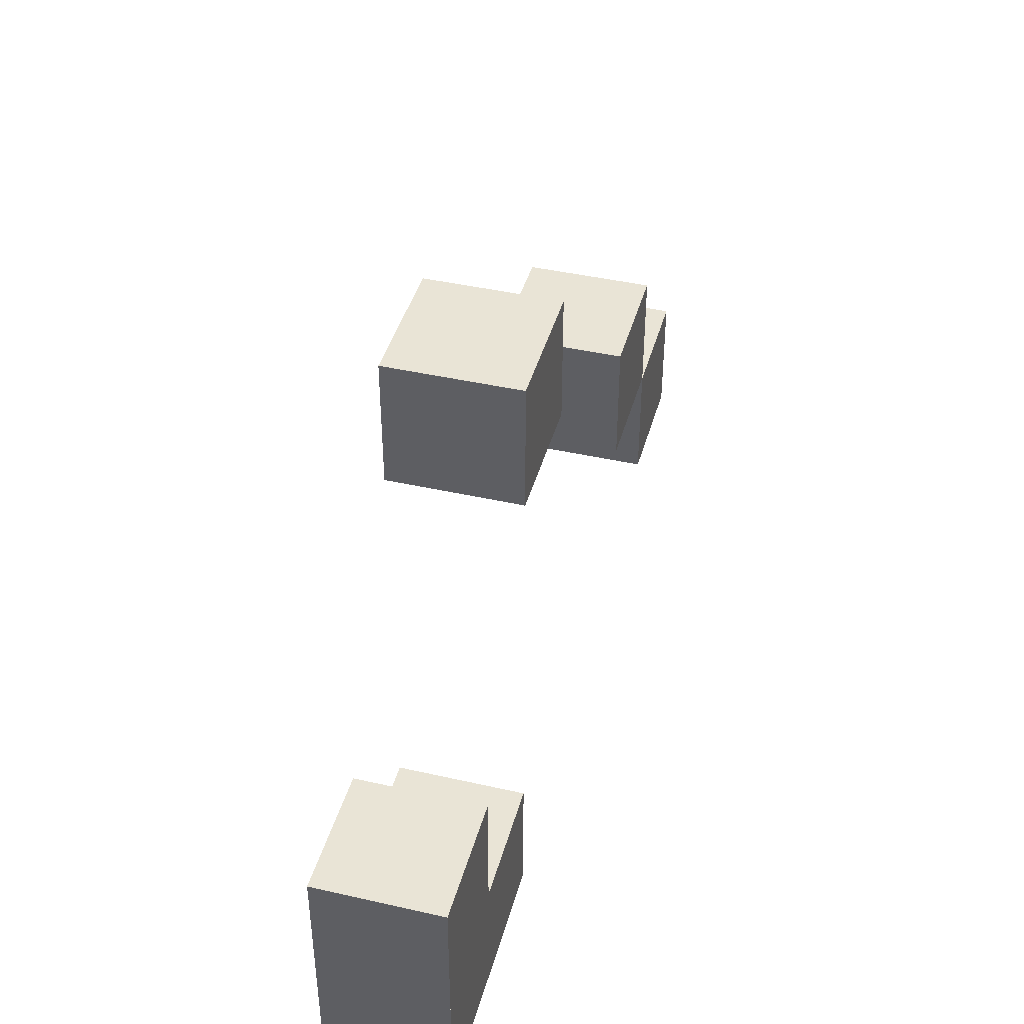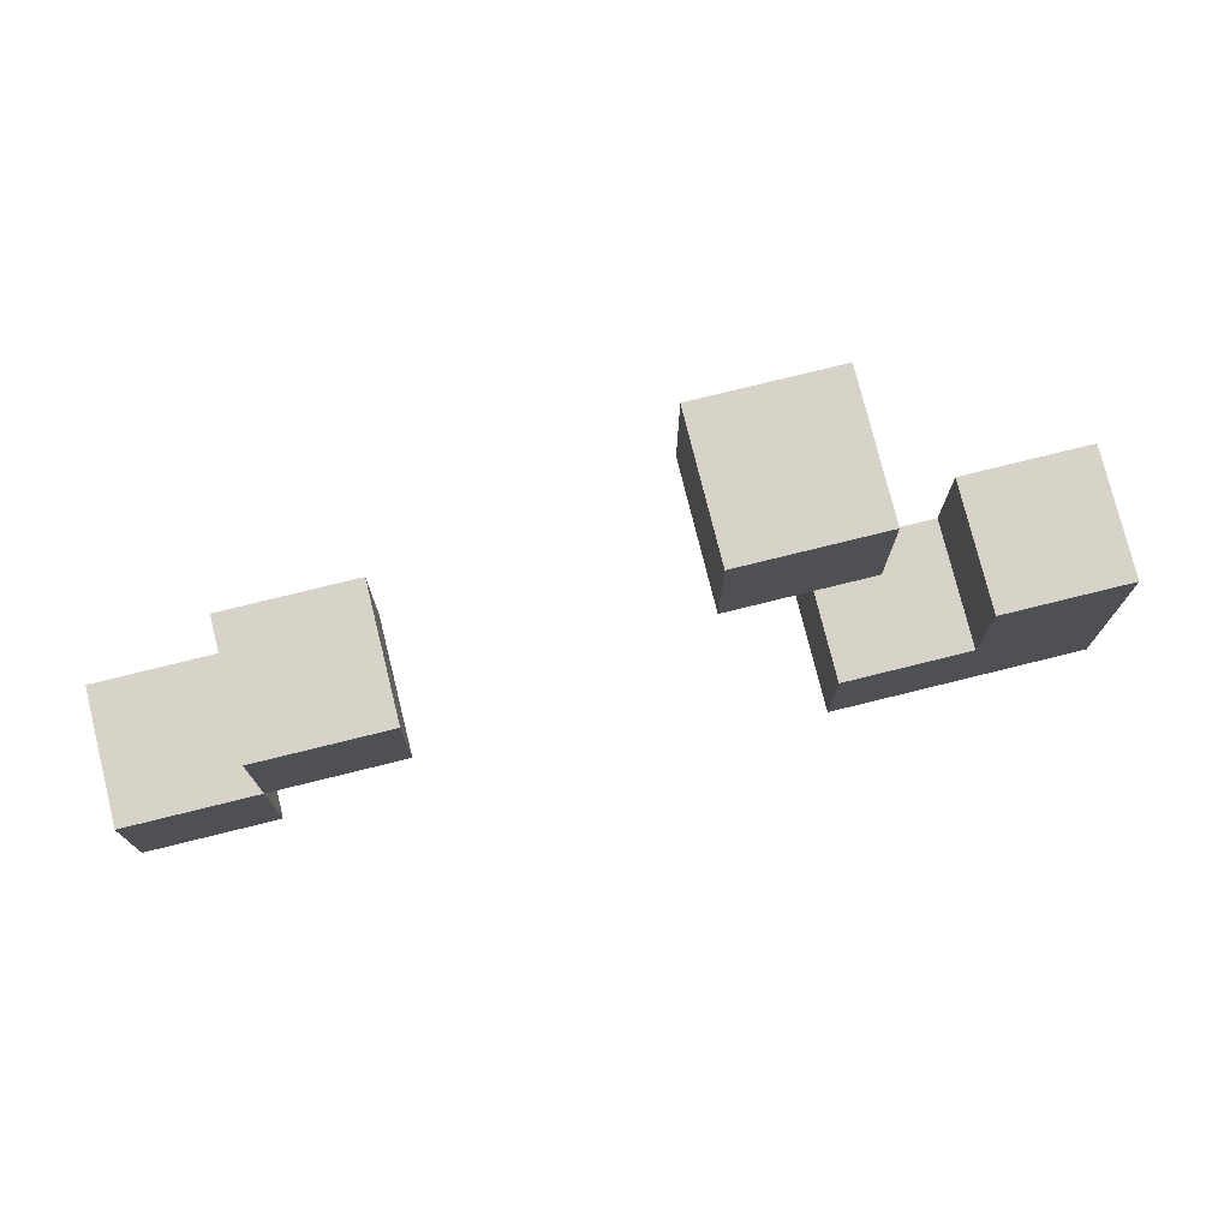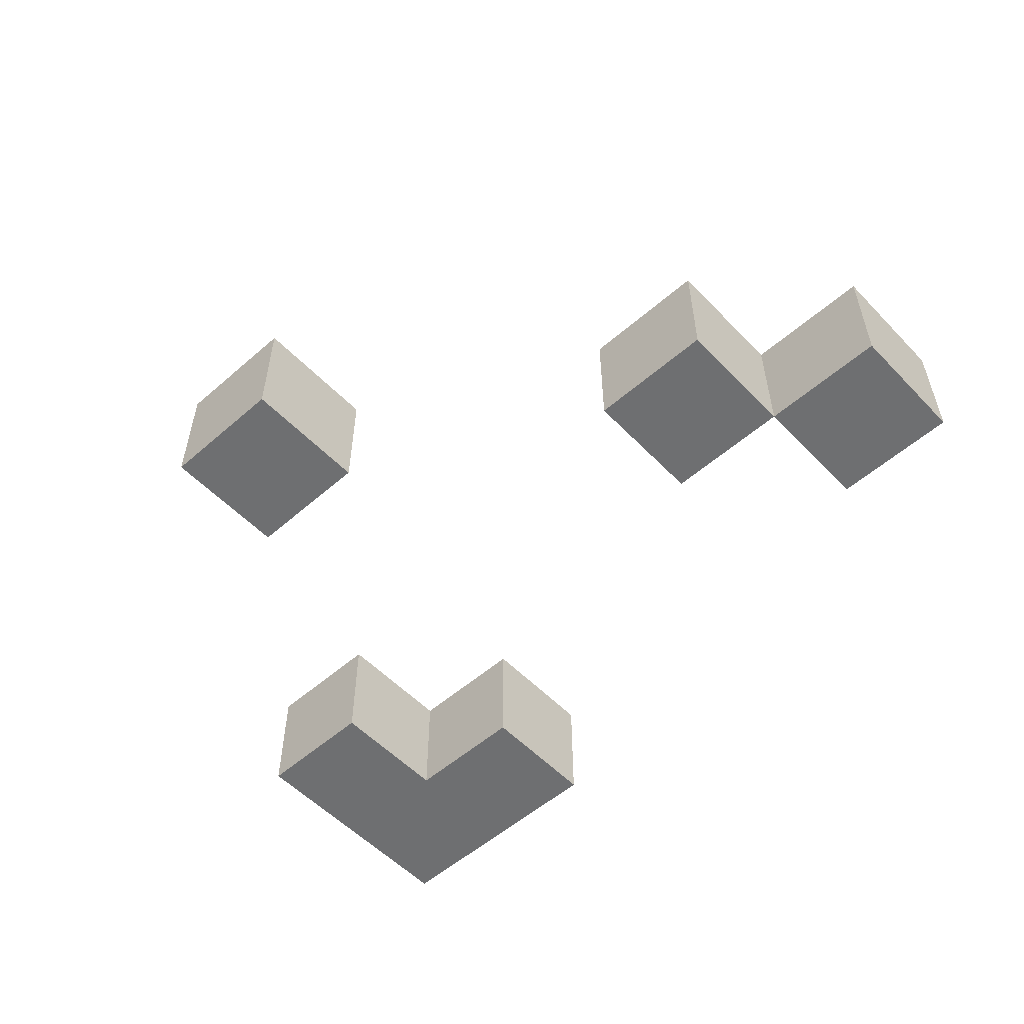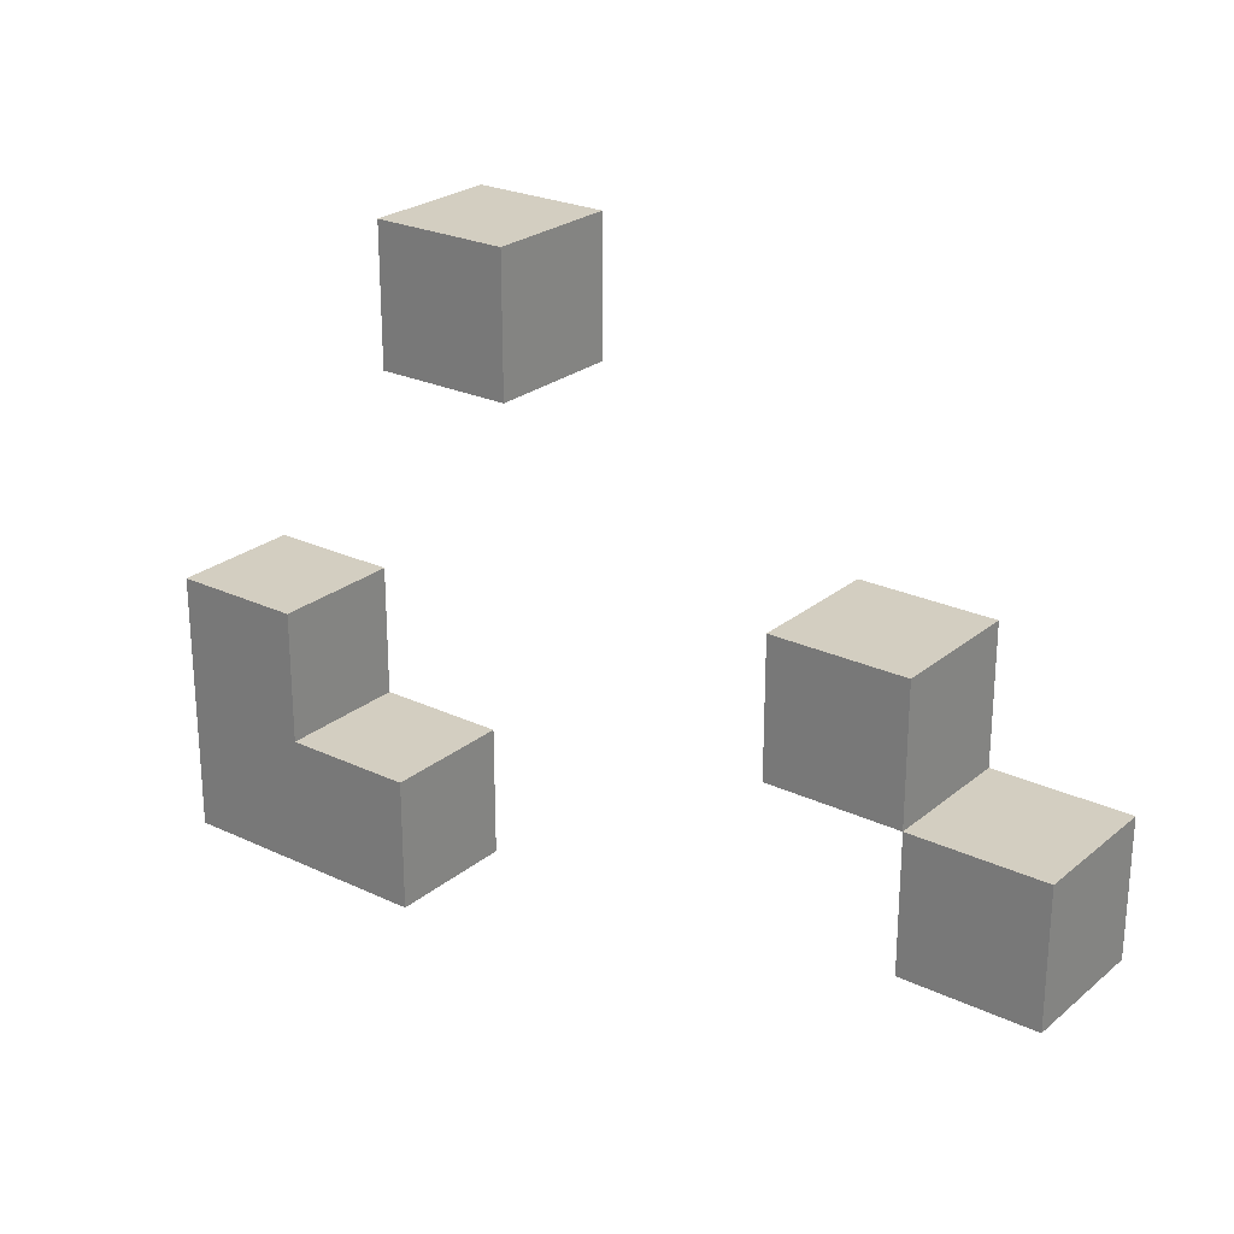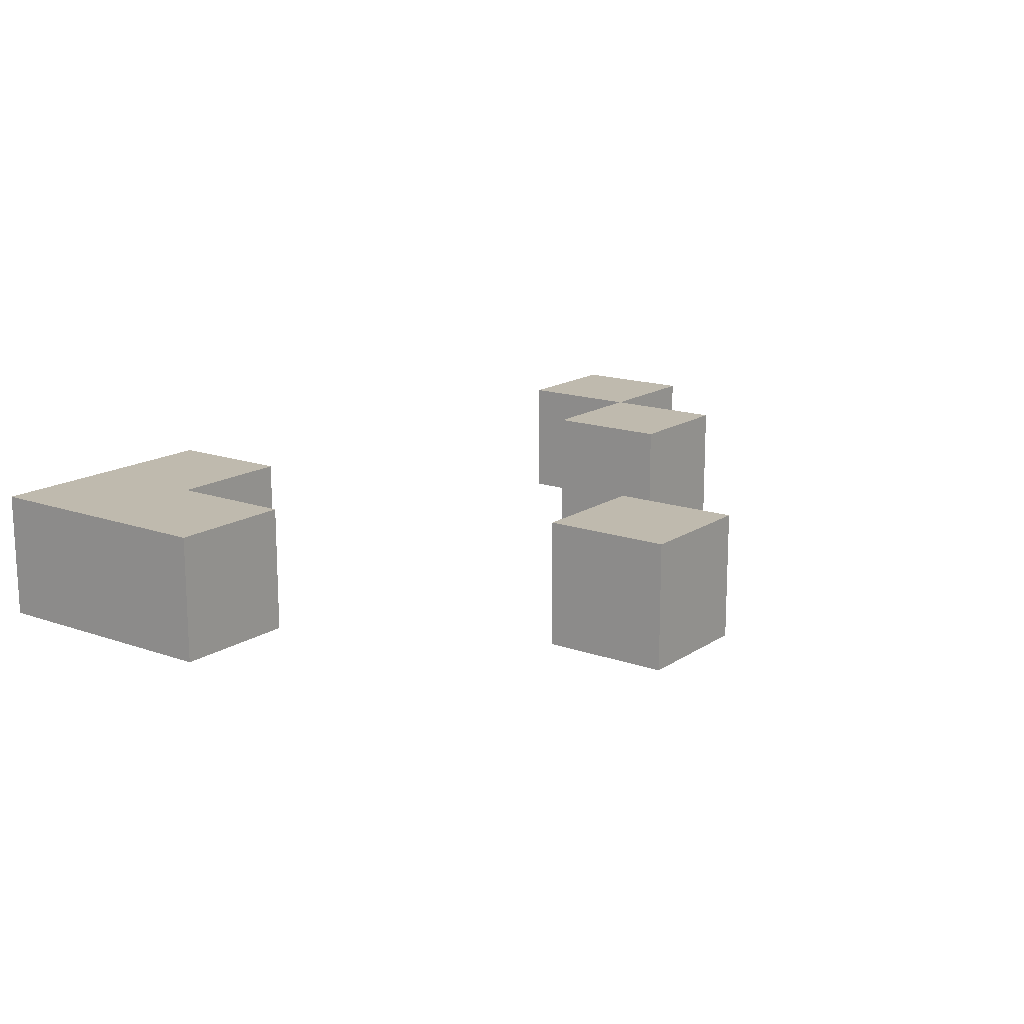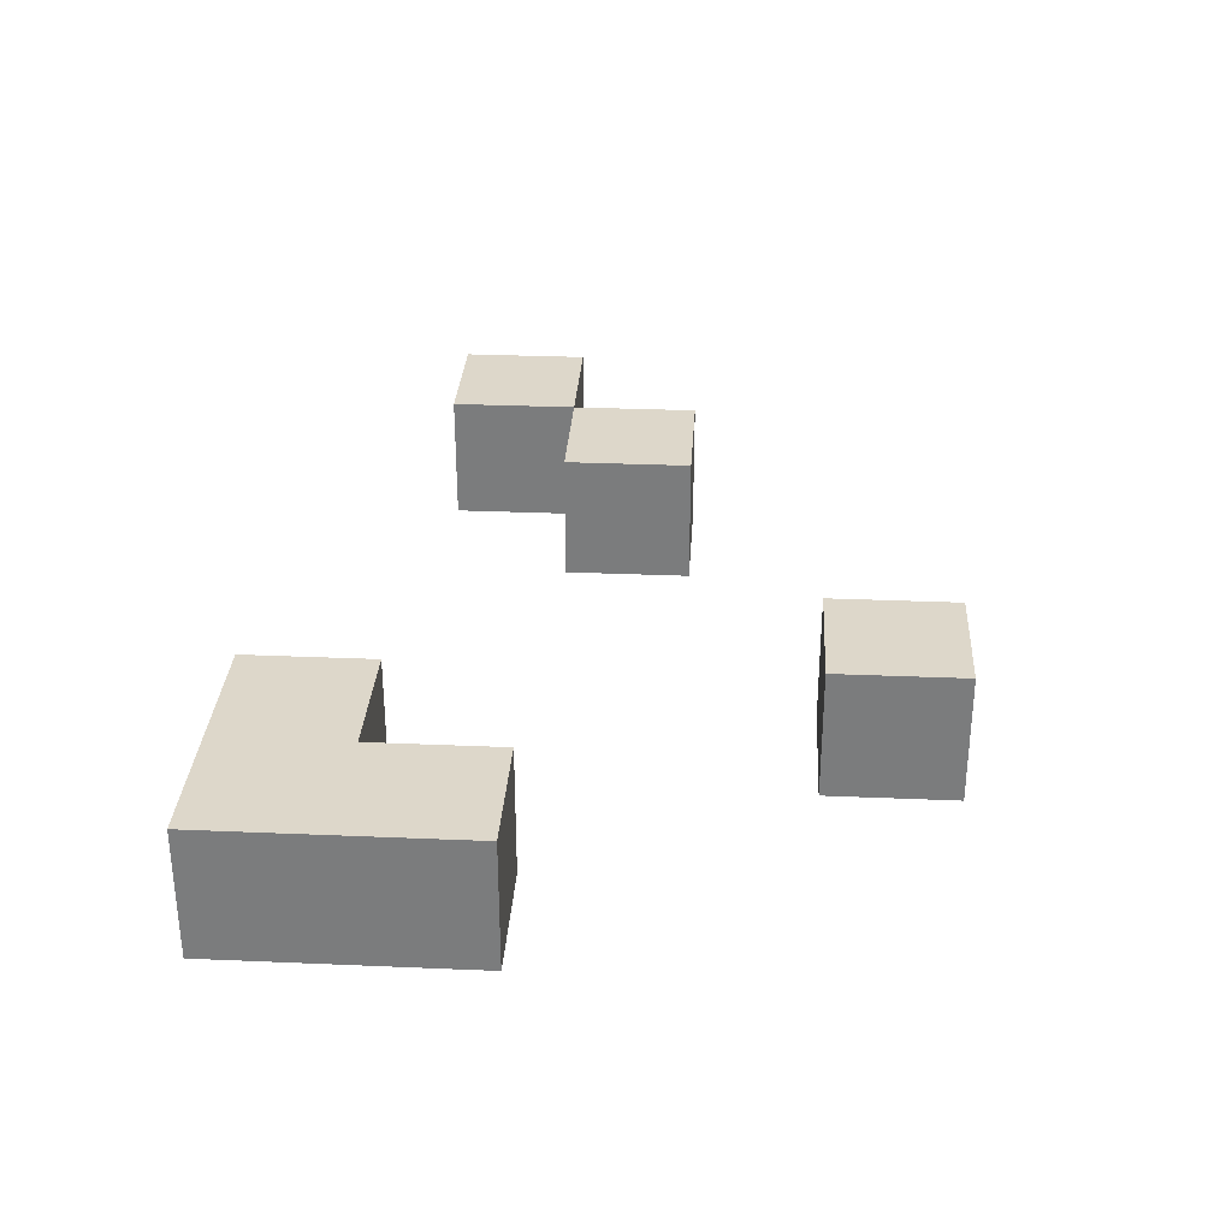
<metadata>
{"format":"obj","ext":"obj","renderer":"f3d","projection":"perspective","resolution":1024,"background":"white","views":[{"elev":42.4,"azim":-74.8,"up":"+Z"},{"elev":76.1,"azim":166.1,"up":"+Z"},{"elev":-54.6,"azim":42.7,"up":"+Y"},{"elev":24.9,"azim":37.5,"up":"+Z"},{"elev":15.6,"azim":-53.5,"up":"+Y"},{"elev":30.9,"azim":-86.5,"up":"+Y"}]}
</metadata>
<code>
g Mesh
v -1 -0.8 -1
v -1 -0.8 -0.8
v -0.6 -0.8 -0.8
v -0.6 -0.8 -1
v -1 -0.8 -0.8
v -1 -0.8 -0.6
v -0.8 -0.8 -0.6
v -0.8 -0.8 -0.8
v -0.6 -0.8 -0.2
v -0.6 -0.8 0
v -0.4 -0.8 0
v -0.4 -0.8 -0.2
v 0 -0.8 -0.6
v 0 -0.8 -0.4
v 0.2 -0.8 -0.4
v 0.2 -0.8 -0.6
v 0.2 -0.8 -0.8
v 0.2 -0.8 -0.6
v 0.4 -0.8 -0.6
v 0.4 -0.8 -0.8
v -1 -1 -1
v -0.6 -1 -1
v -0.6 -1 -0.8
v -1 -1 -0.8
v -1 -1 -0.8
v -0.8 -1 -0.8
v -0.8 -1 -0.6
v -1 -1 -0.6
v -0.6 -1 -0.2
v -0.4 -1 -0.2
v -0.4 -1 0
v -0.6 -1 0
v 0 -1 -0.6
v 0.2 -1 -0.6
v 0.2 -1 -0.4
v 0 -1 -0.4
v 0.2 -1 -0.8
v 0.4 -1 -0.8
v 0.4 -1 -0.6
v 0.2 -1 -0.6
v -1 -1 -1
v -1 -1 -0.6
v -1 -0.8 -0.6
v -1 -0.8 -1
v -0.6 -1 -0.2
v -0.6 -1 0
v -0.6 -0.8 0
v -0.6 -0.8 -0.2
v 0 -1 -0.6
v 0 -1 -0.4
v 0 -0.8 -0.4
v 0 -0.8 -0.6
v 0.2 -1 -0.8
v 0.2 -1 -0.6
v 0.2 -0.8 -0.6
v 0.2 -0.8 -0.8
v -0.8 -1 -0.8
v -0.8 -0.8 -0.8
v -0.8 -0.8 -0.6
v -0.8 -1 -0.6
v -0.6 -1 -1
v -0.6 -0.8 -1
v -0.6 -0.8 -0.8
v -0.6 -1 -0.8
v -0.4 -1 -0.2
v -0.4 -0.8 -0.2
v -0.4 -0.8 0
v -0.4 -1 0
v 0.2 -1 -0.6
v 0.2 -0.8 -0.6
v 0.2 -0.8 -0.4
v 0.2 -1 -0.4
v 0.4 -1 -0.8
v 0.4 -0.8 -0.8
v 0.4 -0.8 -0.6
v 0.4 -1 -0.6
v -1 -1 -0.6
v -0.8 -1 -0.6
v -0.8 -0.8 -0.6
v -1 -0.8 -0.6
v -0.8 -1 -0.8
v -0.6 -1 -0.8
v -0.6 -0.8 -0.8
v -0.8 -0.8 -0.8
v -0.6 -1 0
v -0.4 -1 0
v -0.4 -0.8 0
v -0.6 -0.8 0
v 0 -1 -0.4
v 0.2 -1 -0.4
v 0.2 -0.8 -0.4
v 0 -0.8 -0.4
v 0.2 -1 -0.6
v 0.4 -1 -0.6
v 0.4 -0.8 -0.6
v 0.2 -0.8 -0.6
v -1 -1 -1
v -1 -0.8 -1
v -0.6 -0.8 -1
v -0.6 -1 -1
v -0.6 -1 -0.2
v -0.6 -0.8 -0.2
v -0.4 -0.8 -0.2
v -0.4 -1 -0.2
v 0 -1 -0.6
v 0 -0.8 -0.6
v 0.2 -0.8 -0.6
v 0.2 -1 -0.6
v 0.2 -1 -0.8
v 0.2 -0.8 -0.8
v 0.4 -0.8 -0.8
v 0.4 -1 -0.8
f 1 2 3
f 1 3 4
f 5 6 7
f 5 7 8
f 9 10 11
f 9 11 12
f 13 14 15
f 13 15 16
f 17 18 19
f 17 19 20
f 21 22 23
f 21 23 24
f 25 26 27
f 25 27 28
f 29 30 31
f 29 31 32
f 33 34 35
f 33 35 36
f 37 38 39
f 37 39 40
f 41 42 43
f 41 43 44
f 45 46 47
f 45 47 48
f 49 50 51
f 49 51 52
f 53 54 55
f 53 55 56
f 57 58 59
f 57 59 60
f 61 62 63
f 61 63 64
f 65 66 67
f 65 67 68
f 69 70 71
f 69 71 72
f 73 74 75
f 73 75 76
f 77 78 79
f 77 79 80
f 81 82 83
f 81 83 84
f 85 86 87
f 85 87 88
f 89 90 91
f 89 91 92
f 93 94 95
f 93 95 96
f 97 98 99
f 97 99 100
f 101 102 103
f 101 103 104
f 105 106 107
f 105 107 108
f 109 110 111
f 109 111 112

</code>
